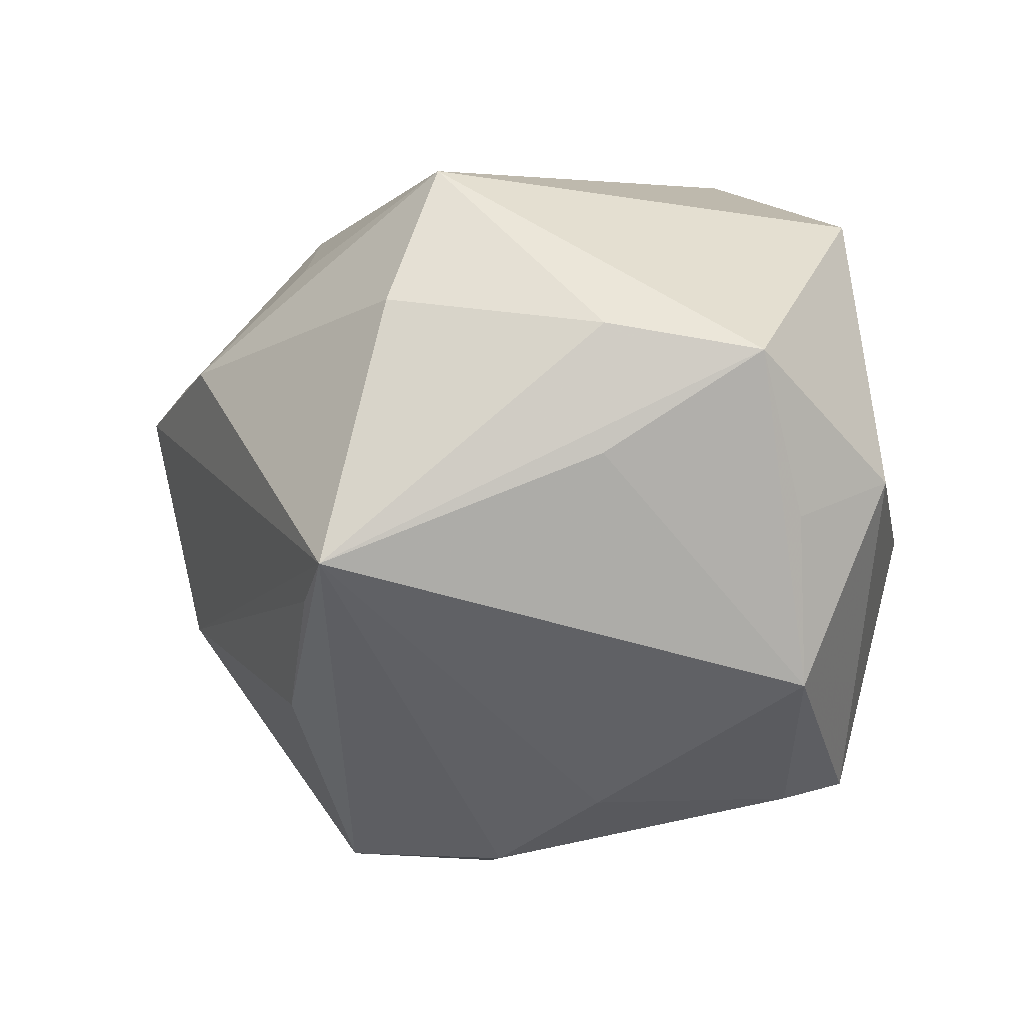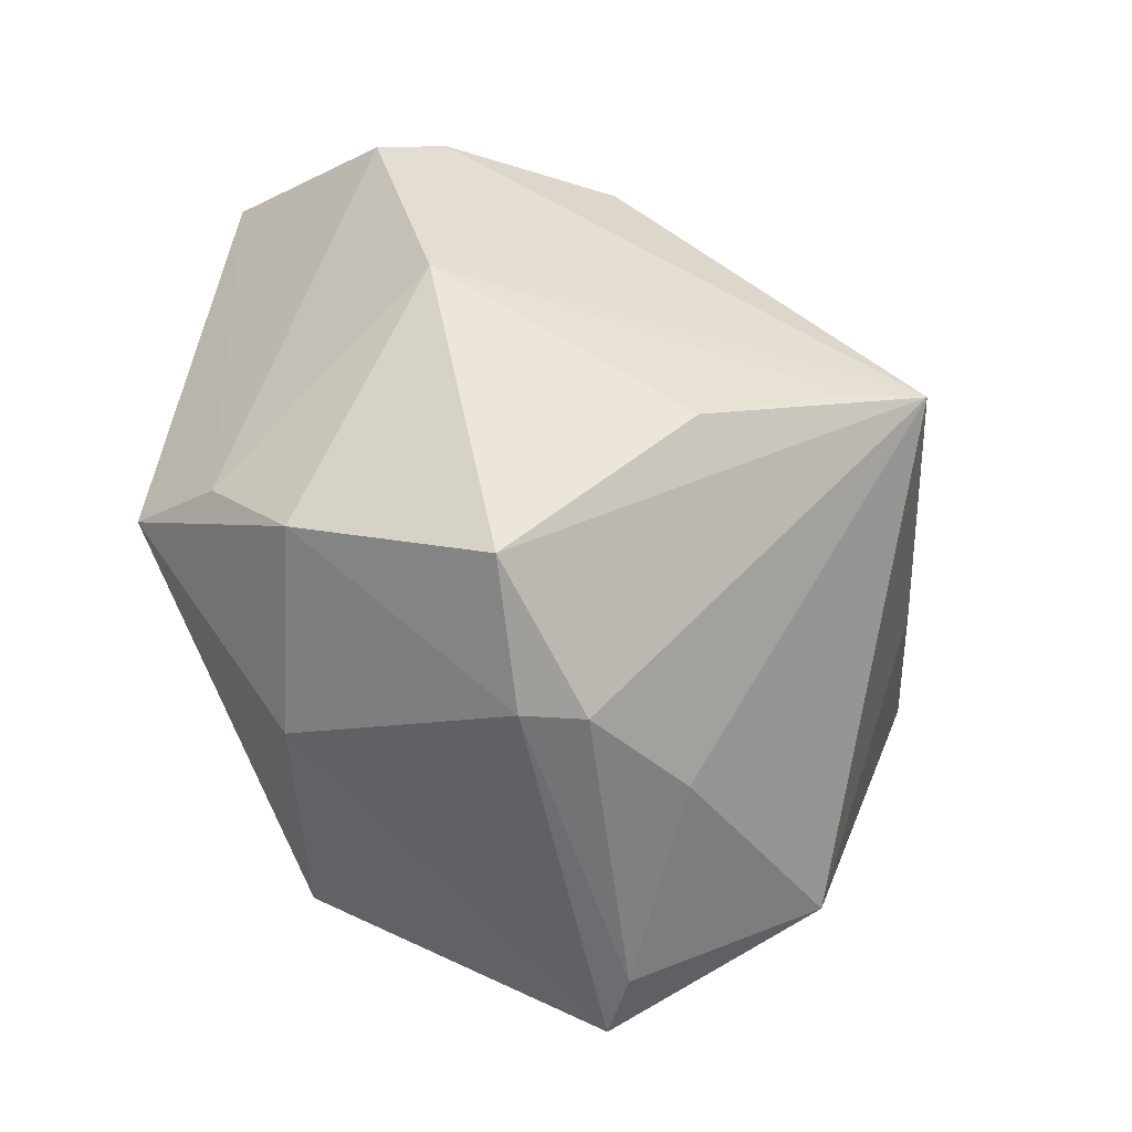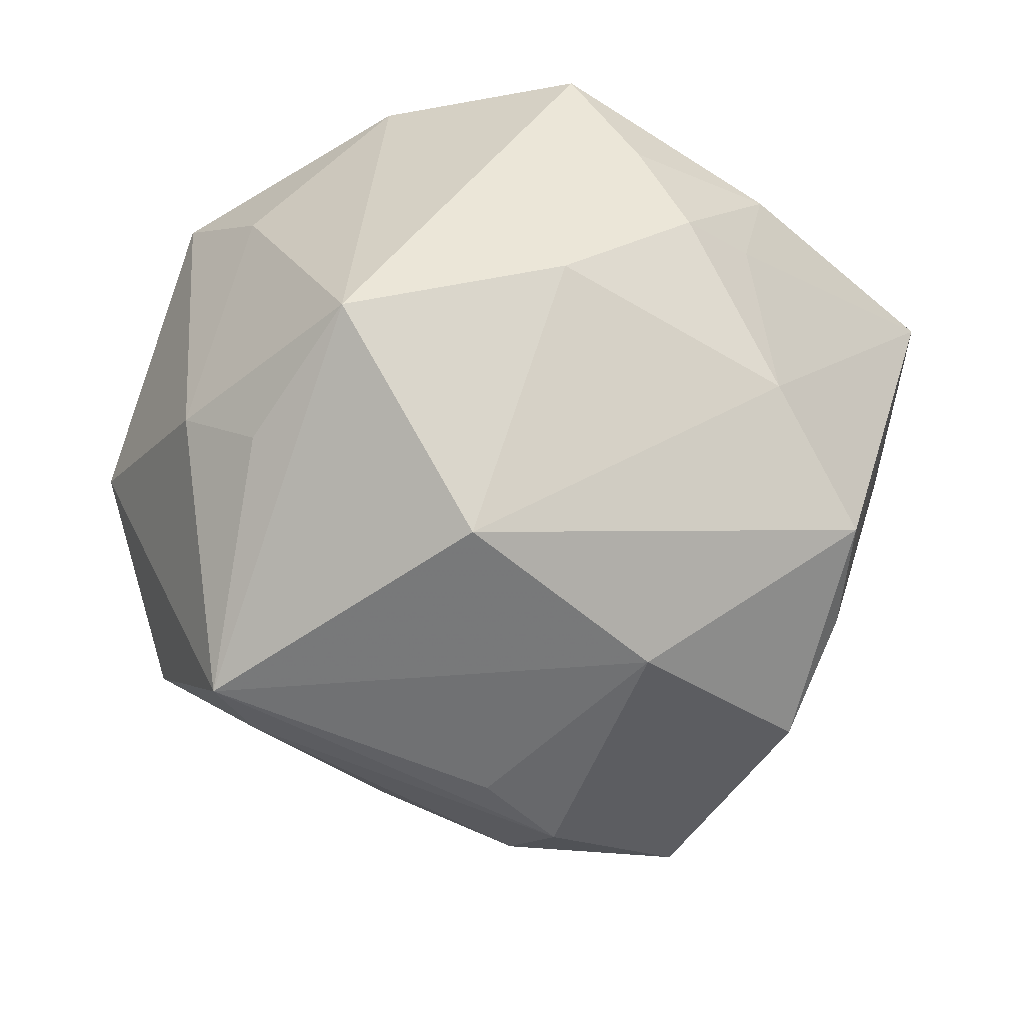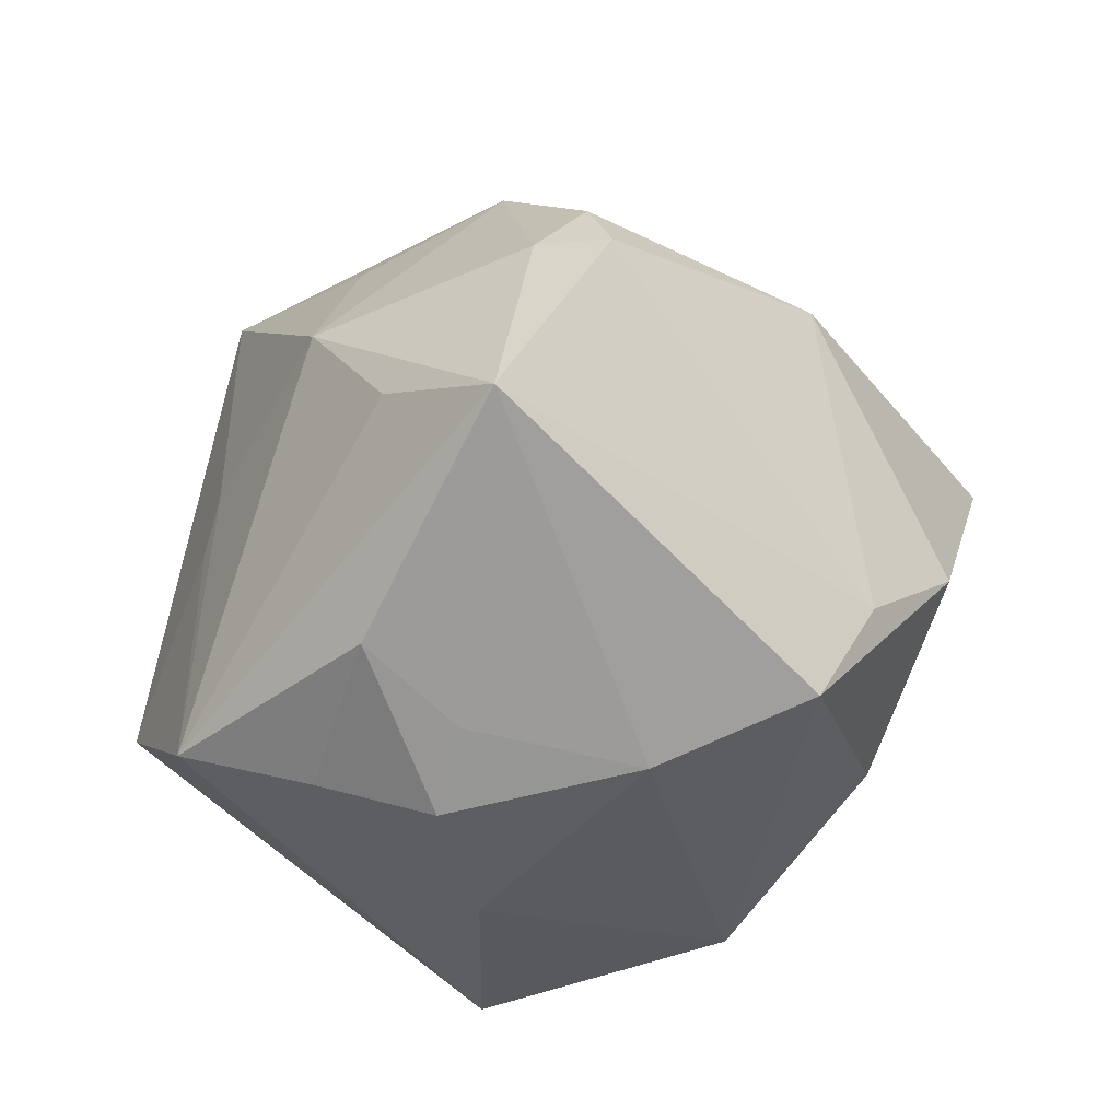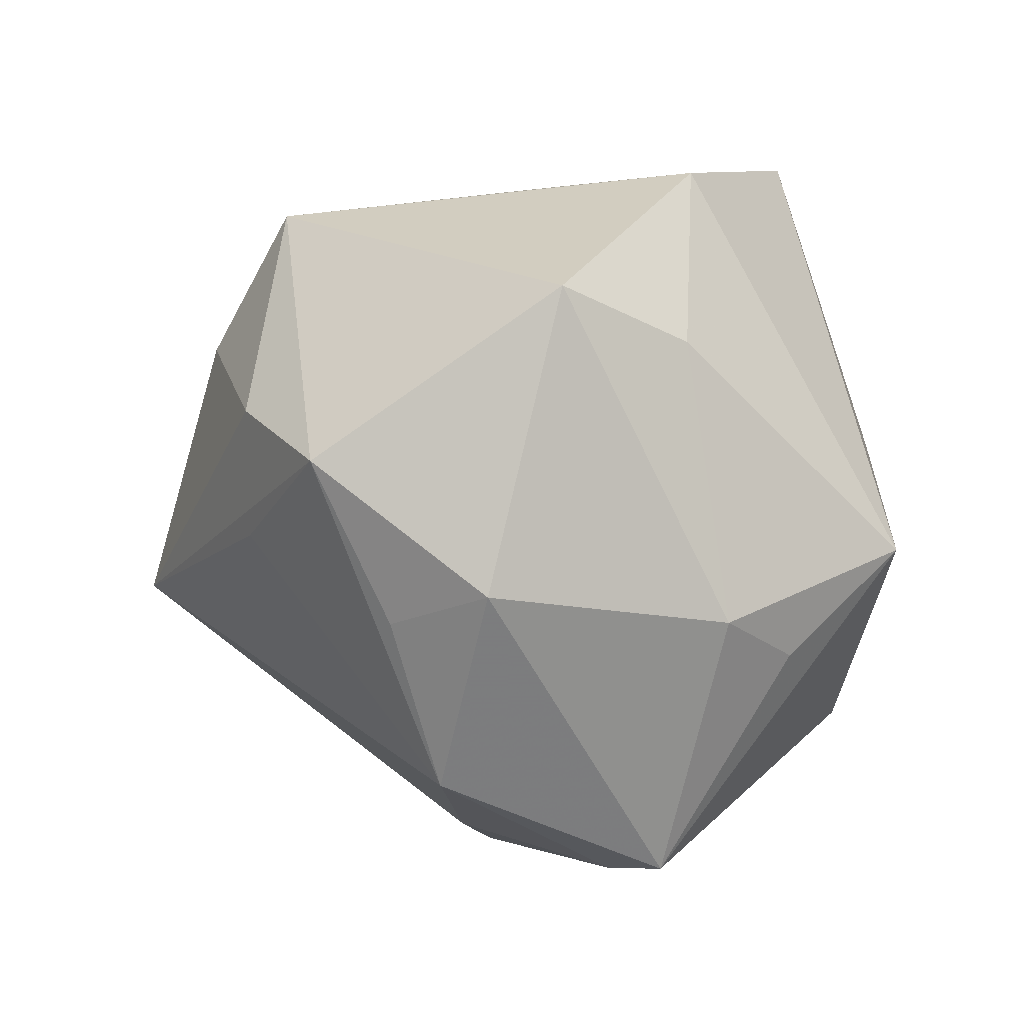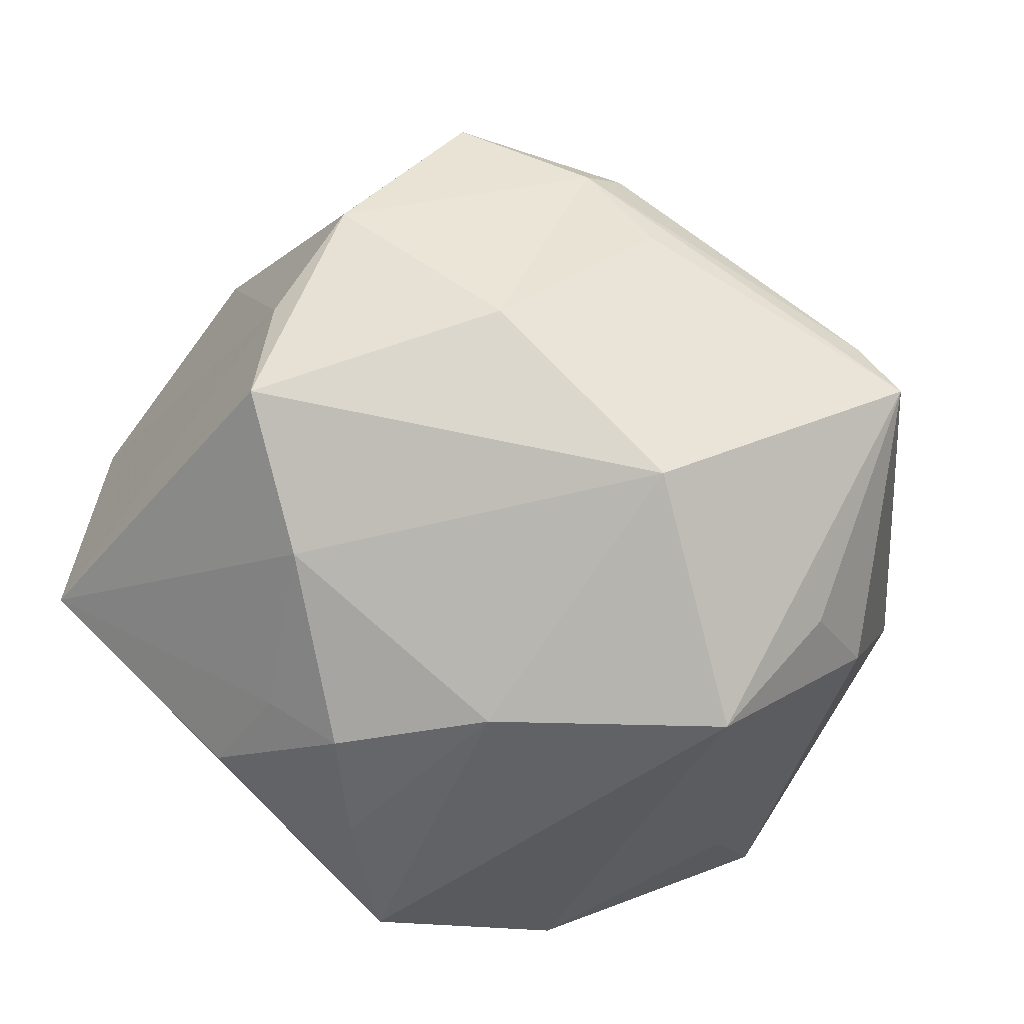
<metadata>
{"format":"obj","ext":"obj","renderer":"f3d","projection":"perspective","resolution":1024,"background":"white","views":[{"elev":-5.6,"azim":29.7,"up":"+Y"},{"elev":-67.1,"azim":-56.5,"up":"+Y"},{"elev":-26.6,"azim":172.1,"up":"+Y"},{"elev":-29.8,"azim":-108.5,"up":"+Z"},{"elev":11.5,"azim":92.5,"up":"+Y"},{"elev":-70.2,"azim":-17.7,"up":"+Z"}]}
</metadata>
<code>
v 0.03725 -0.005442 -0.02006
v -0.02451 -0.002787 -0.03126
v -0.01945 -0.04168 0.008419
v 0.01291 -0.03546 0.008735
v -0.0148 0.01484 -0.03439
v 0.002983 -0.03951 -0.00511
v -0.03435 0.02653 -0.001994
v -0.015 -0.02467 0.02811
v 0.02544 0.01411 0.03073
v 0.0381 0.02897 -0.003005
v 0.03264 -0.0335 -0.01352
v 0.04558 -0.001059 0.004044
v -0.0009466 0.03603 -0.002488
v 0.03023 -0.01063 -0.0268
v 0.0281 -0.03511 -0.008
v -0.03361 -0.02242 -0.01565
v 0.004168 0.03288 0.02887
v -0.01019 0.02566 -0.0308
v -0.003263 0.03529 0.00286
v 0.008162 -0.02313 -0.03334
v 0.003063 0.01751 0.03737
v 0.04002 -0.005272 0.01425
v -0.04203 0.01445 0.01241
v 0.03952 0.01138 0.02217
v 0.03812 -0.02288 0.0094
v -0.001059 -0.04196 0.006343
v -0.02342 0.03102 0.01056
v -0.04317 0.009511 0.01674
v 0.03128 0.0225 -0.01558
v -0.01153 -0.03115 -0.02183
v -0.004947 -0.01424 0.04041
v -0.04719 0.008477 0.01091
v -0.005185 -0.04245 0.001249
v -0.0008357 0.006386 -0.03724
v 0.02517 0.0006251 0.0306
v -0.03346 -0.0164 -0.02579
v -0.0223 0.01507 -0.02877
v -0.04742 0.01972 -0.00759
v -0.003521 0.03765 -0.02655
v 0.02224 -0.000967 -0.03848
v -0.02817 0.01319 0.02793
v -0.01643 0.02473 0.02402
v -0.03897 -0.01511 0.01319
v 0.0005707 -0.01084 0.04589
v -0.02559 0.02545 -0.02342
v 0.01629 0.03864 -0.01612
v -0.02953 -0.03275 -0.008644
f 40 11 20
f 26 44 3
f 25 11 12
f 11 40 14
f 8 3 44
f 3 8 43
f 30 36 20
f 20 11 30
f 11 6 30
f 11 25 15
f 1 14 40
f 12 11 1
f 11 14 1
f 39 40 34
f 34 40 20
f 45 38 39
f 36 38 2
f 5 34 2
f 20 36 2
f 2 34 20
f 16 43 32
f 32 38 16
f 16 38 36
f 31 8 44
f 44 43 31
f 31 43 8
f 44 24 9
f 9 24 17
f 22 25 12
f 12 24 22
f 22 24 25
f 44 25 35
f 35 24 44
f 25 24 35
f 32 43 28
f 28 43 44
f 44 41 28
f 33 30 6
f 26 3 33
f 33 15 26
f 33 6 11
f 11 15 33
f 26 15 4
f 4 15 25
f 4 44 26
f 4 25 44
f 39 27 19
f 19 27 17
f 39 38 7
f 7 27 39
f 38 27 7
f 42 41 17
f 17 27 42
f 42 27 41
f 39 34 18
f 18 34 5
f 18 45 39
f 5 45 18
f 38 45 37
f 37 2 38
f 37 45 5
f 5 2 37
f 47 33 3
f 30 33 47
f 3 43 47
f 43 16 47
f 36 30 47
f 47 16 36
f 44 9 21
f 21 9 17
f 21 41 44
f 17 41 21
f 12 1 10
f 10 24 12
f 17 24 10
f 41 27 23
f 23 28 41
f 23 27 38
f 23 38 32
f 32 28 23
f 39 19 13
f 46 40 39
f 39 13 46
f 17 10 46
f 46 19 17
f 46 13 19
f 40 46 29
f 29 46 10
f 29 1 40
f 29 10 1

</code>
